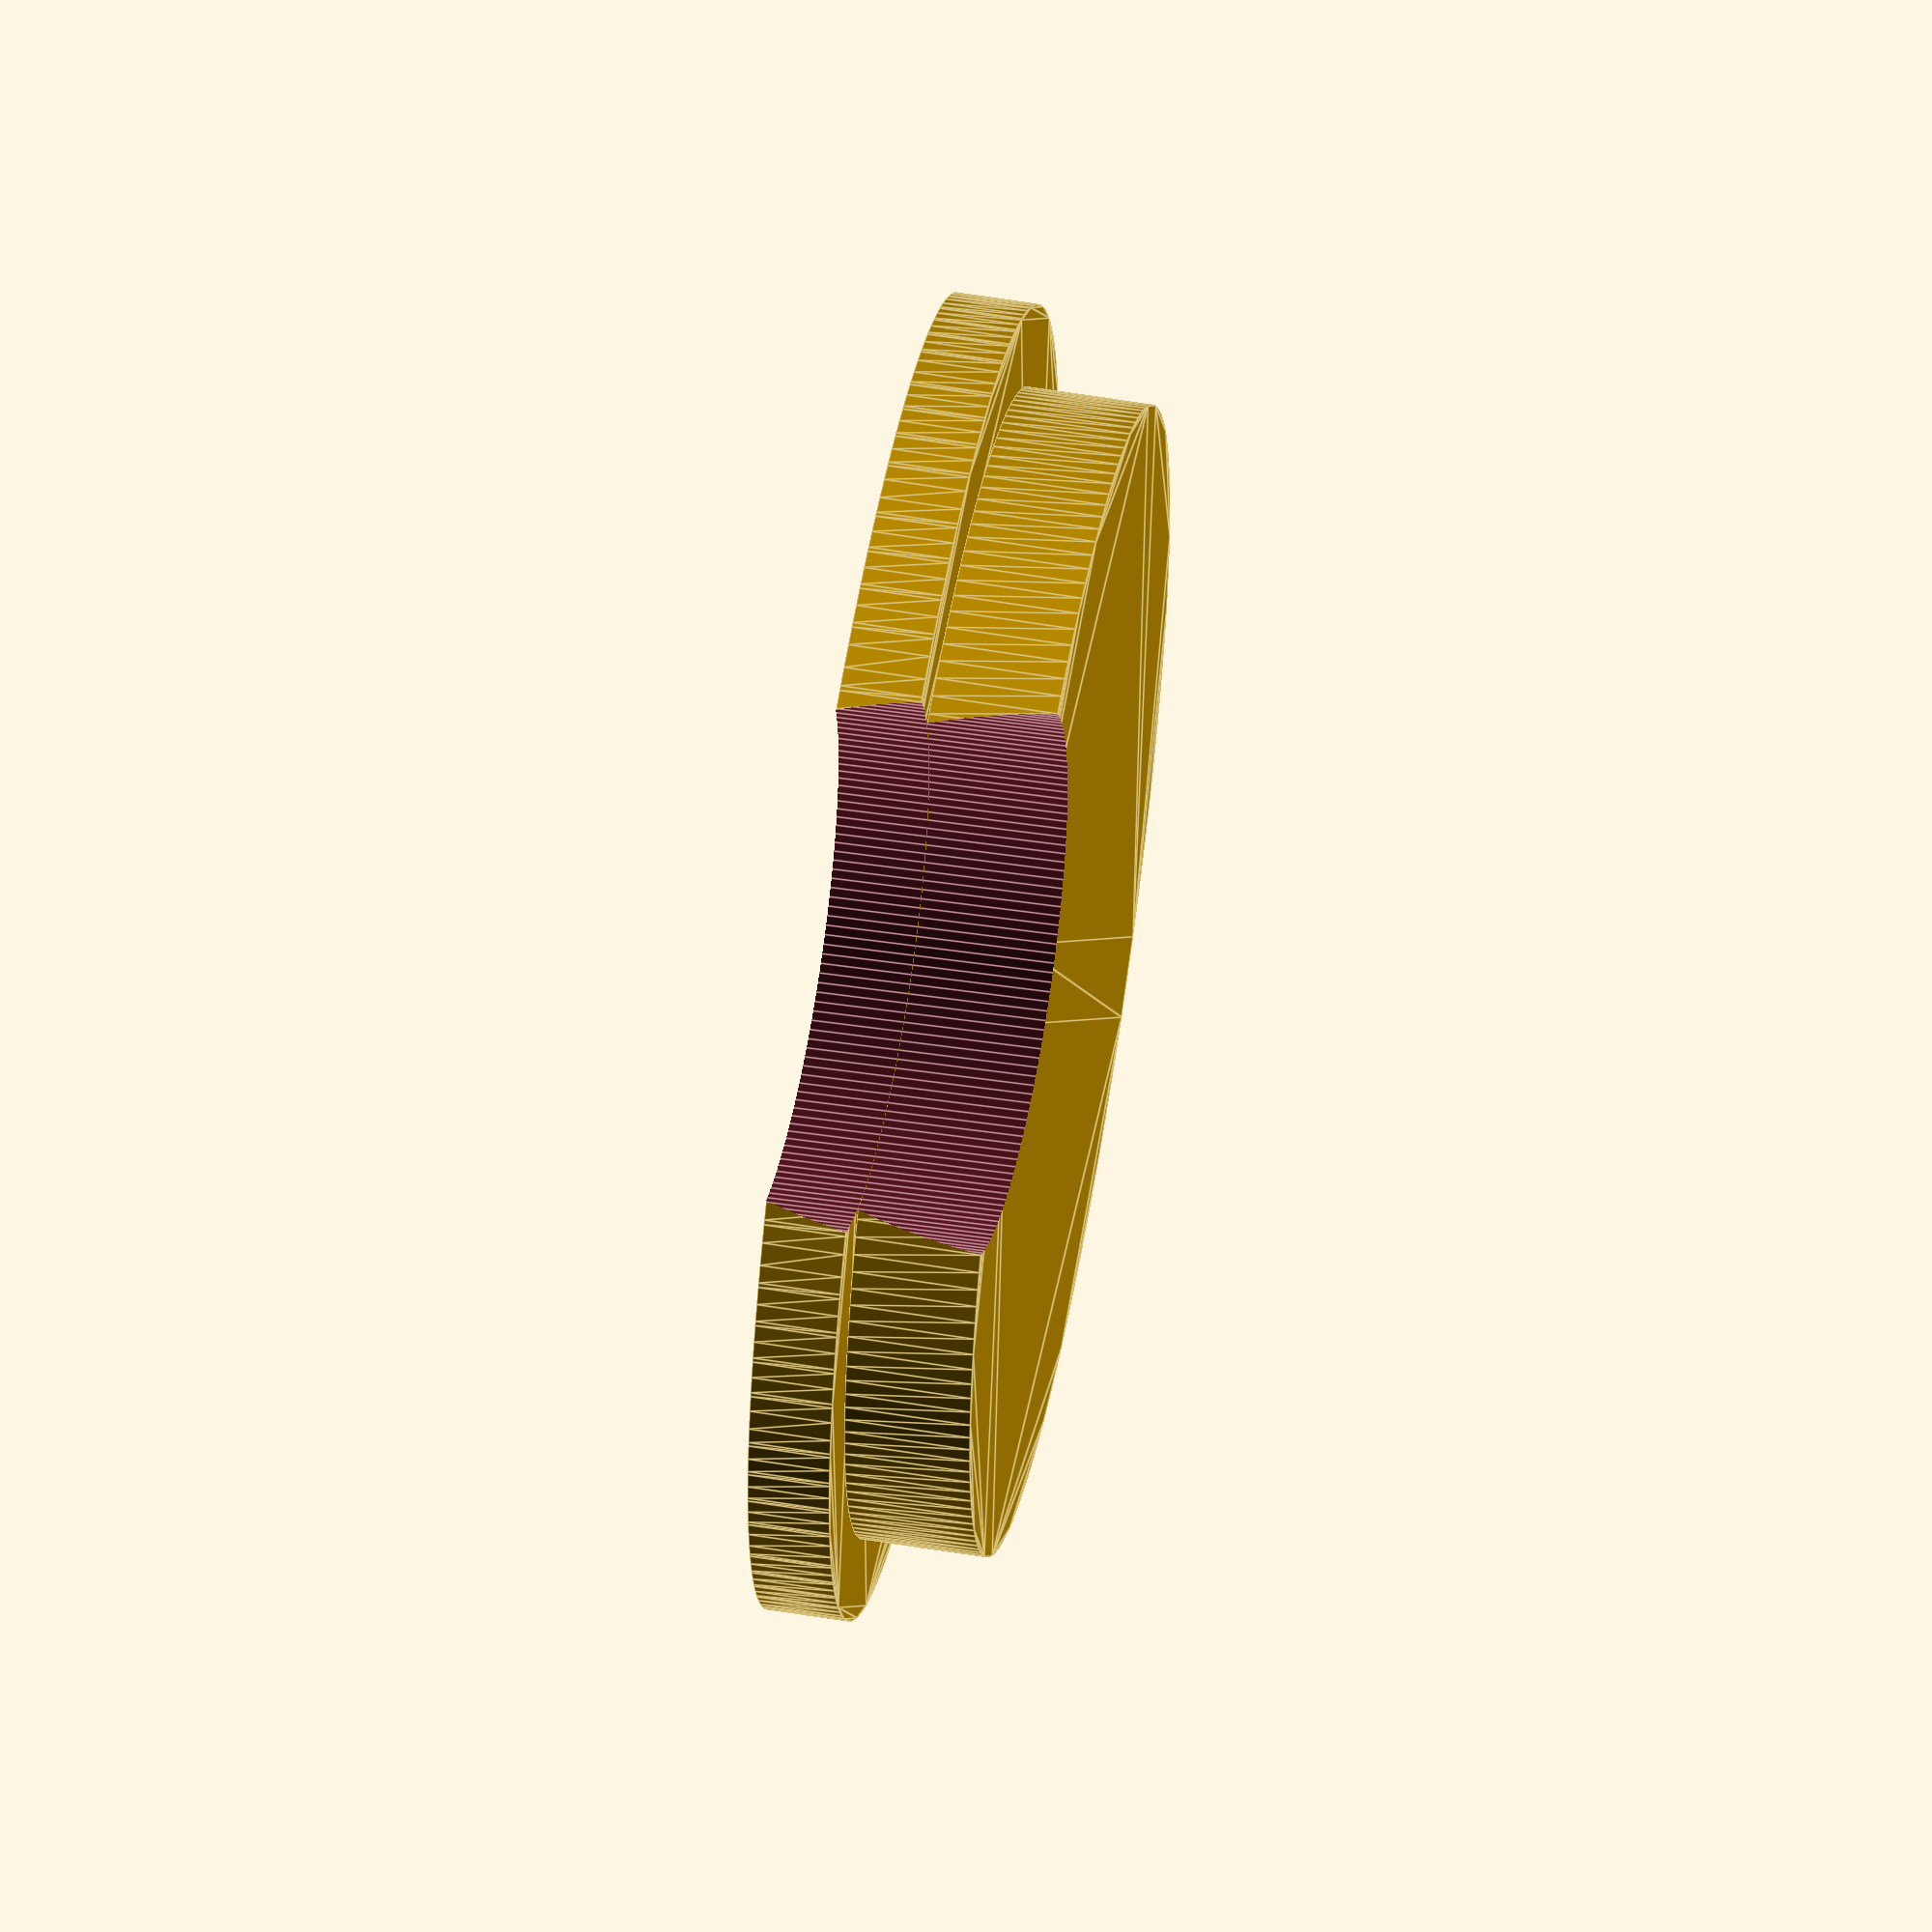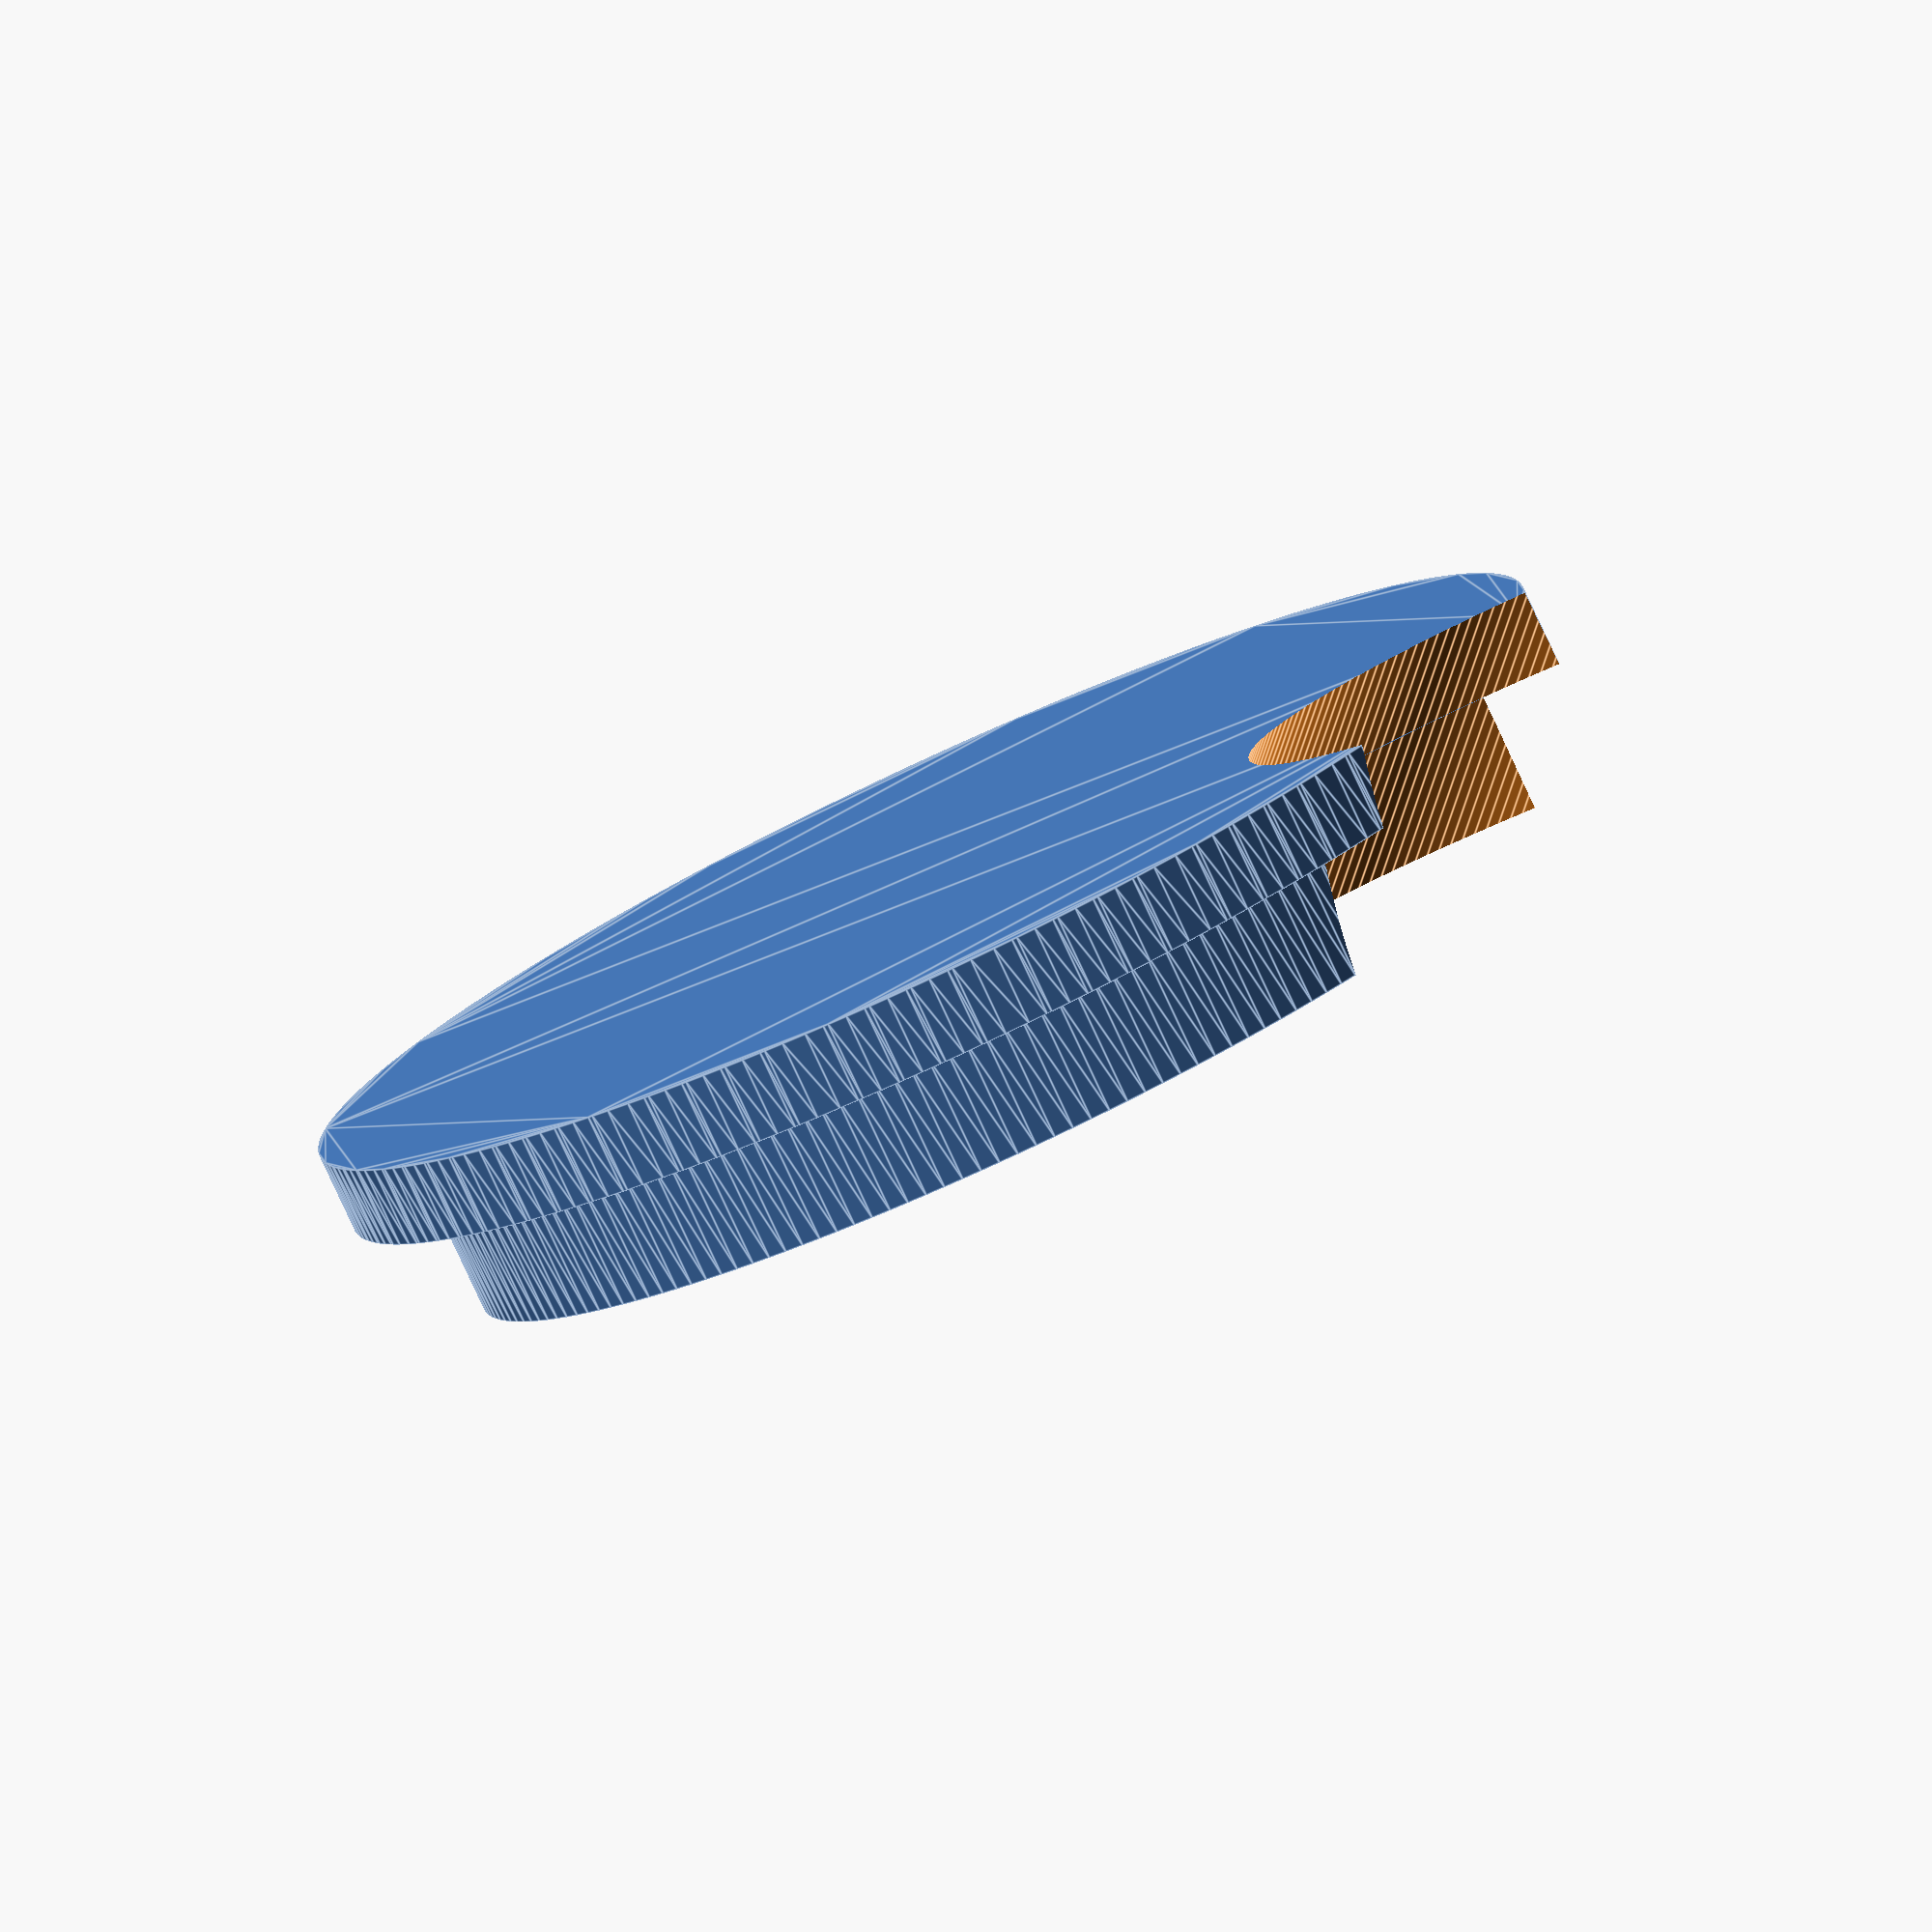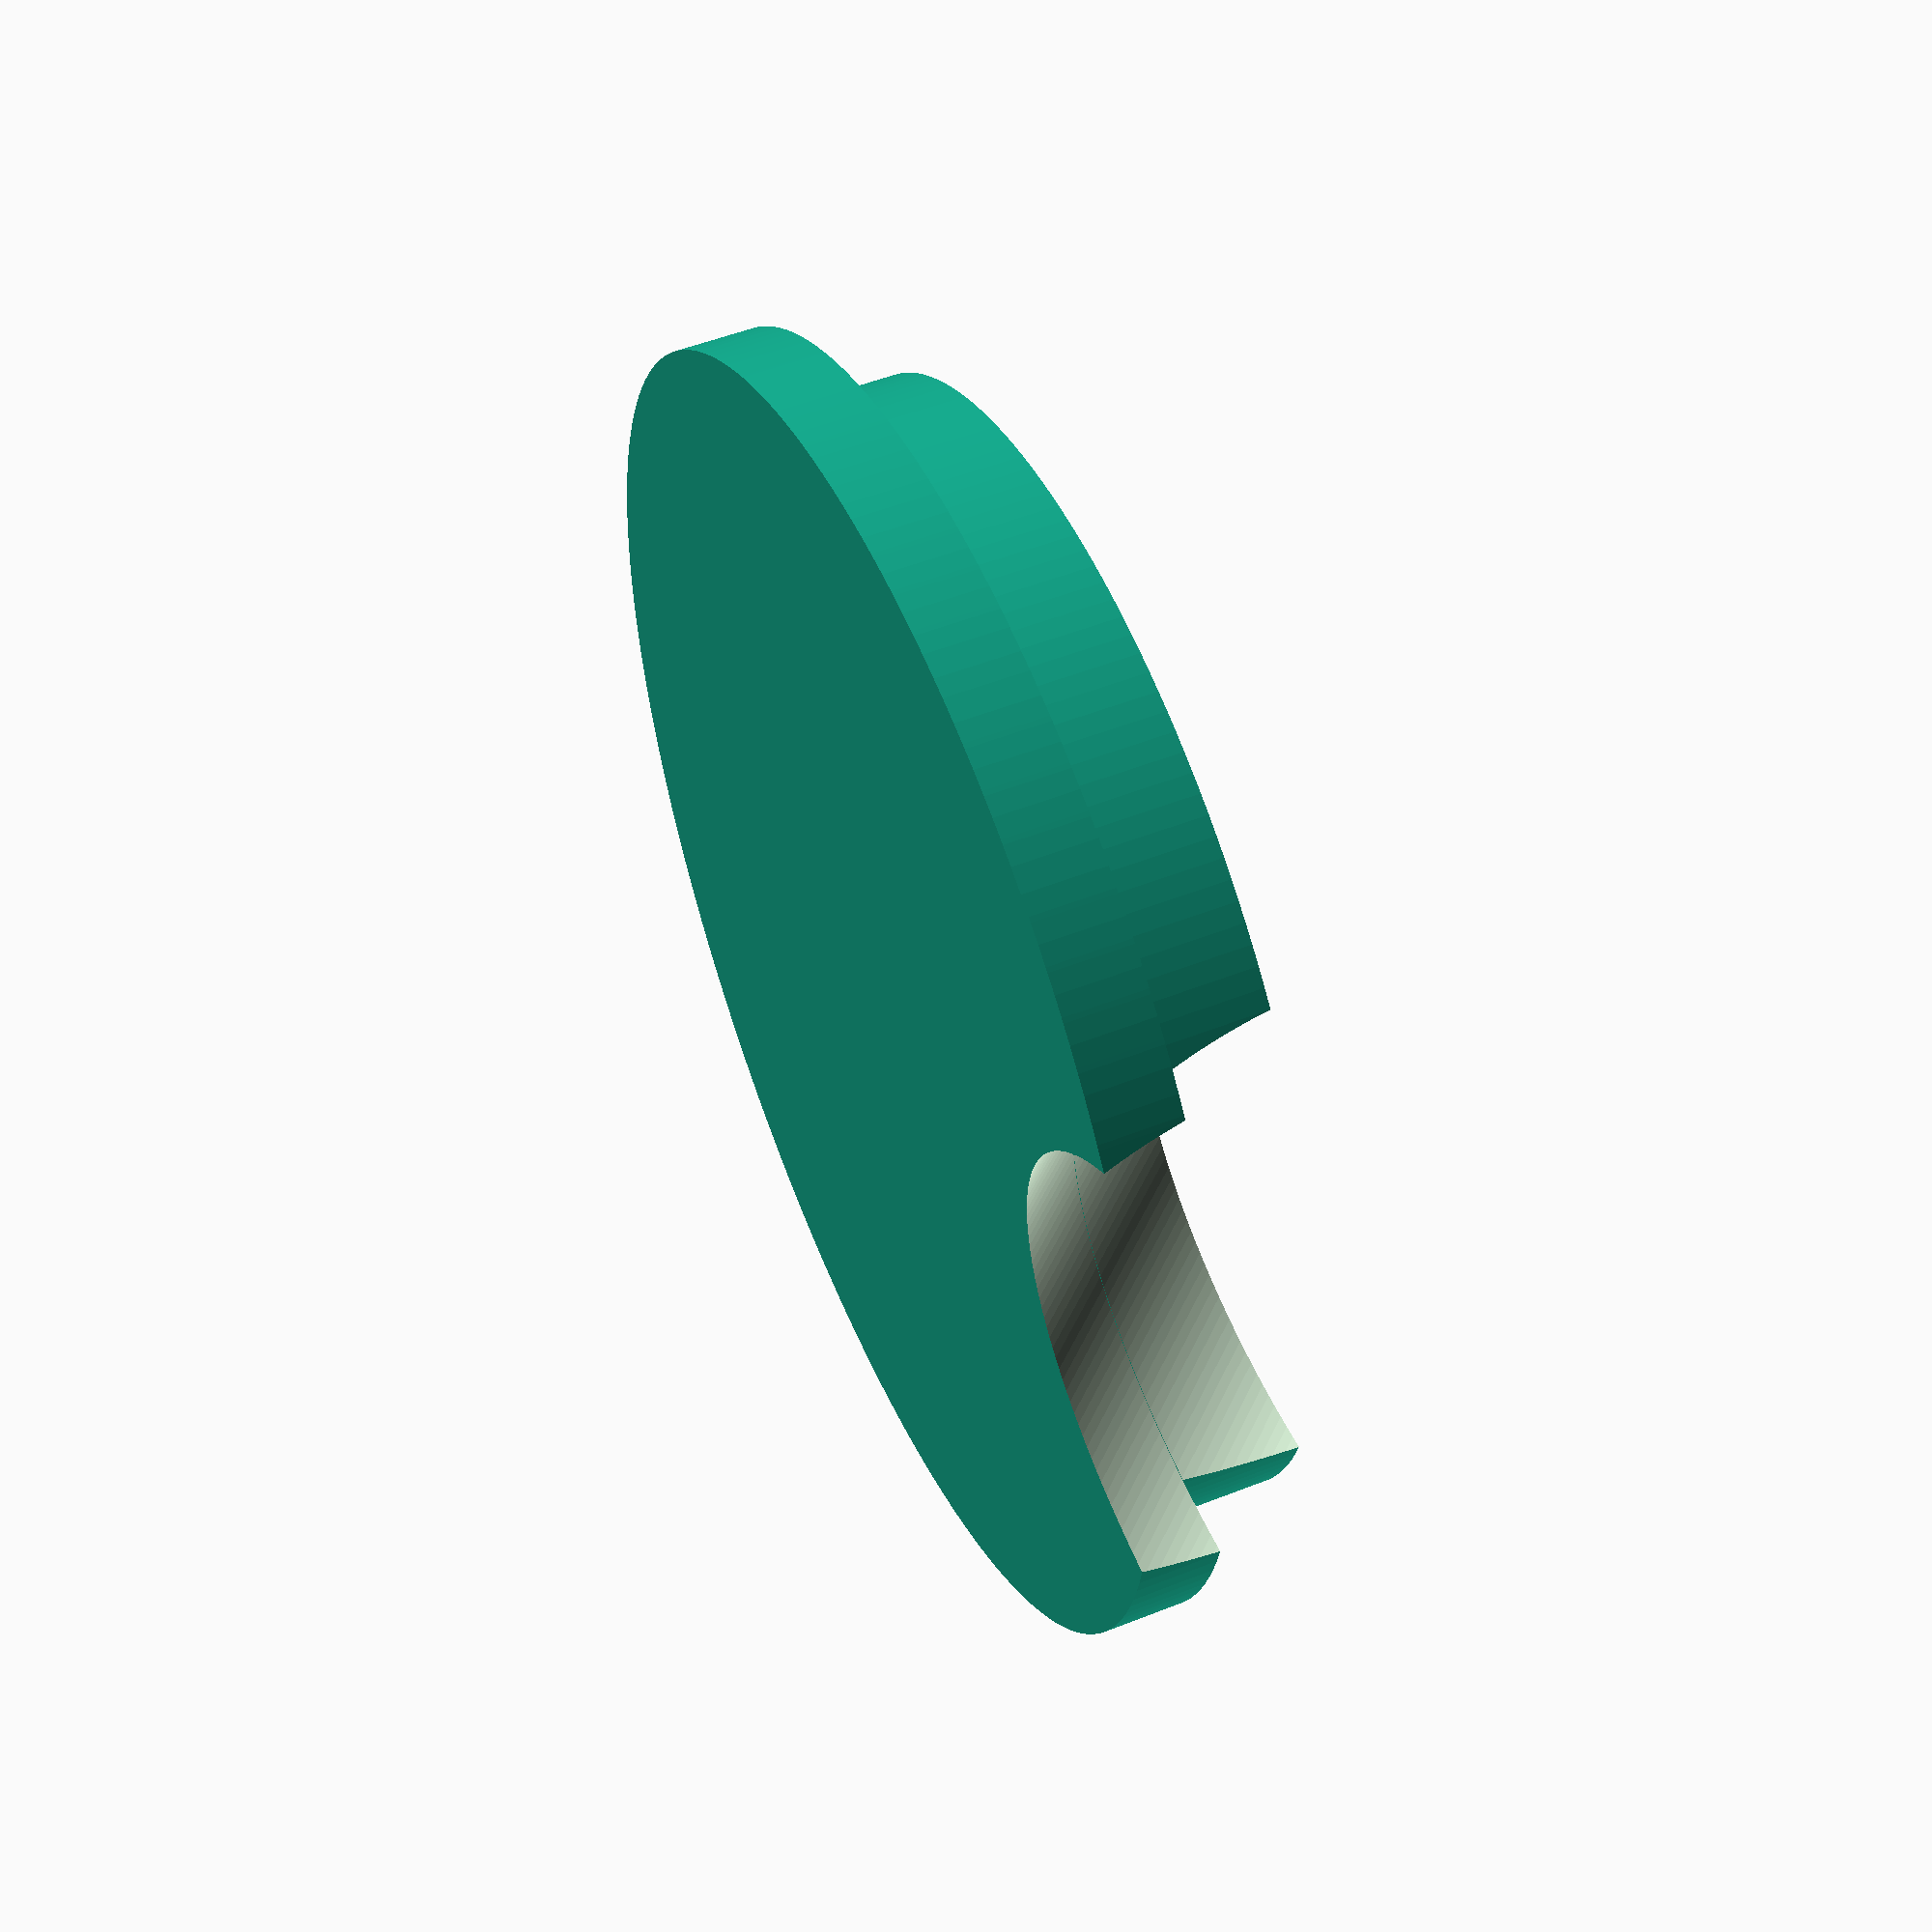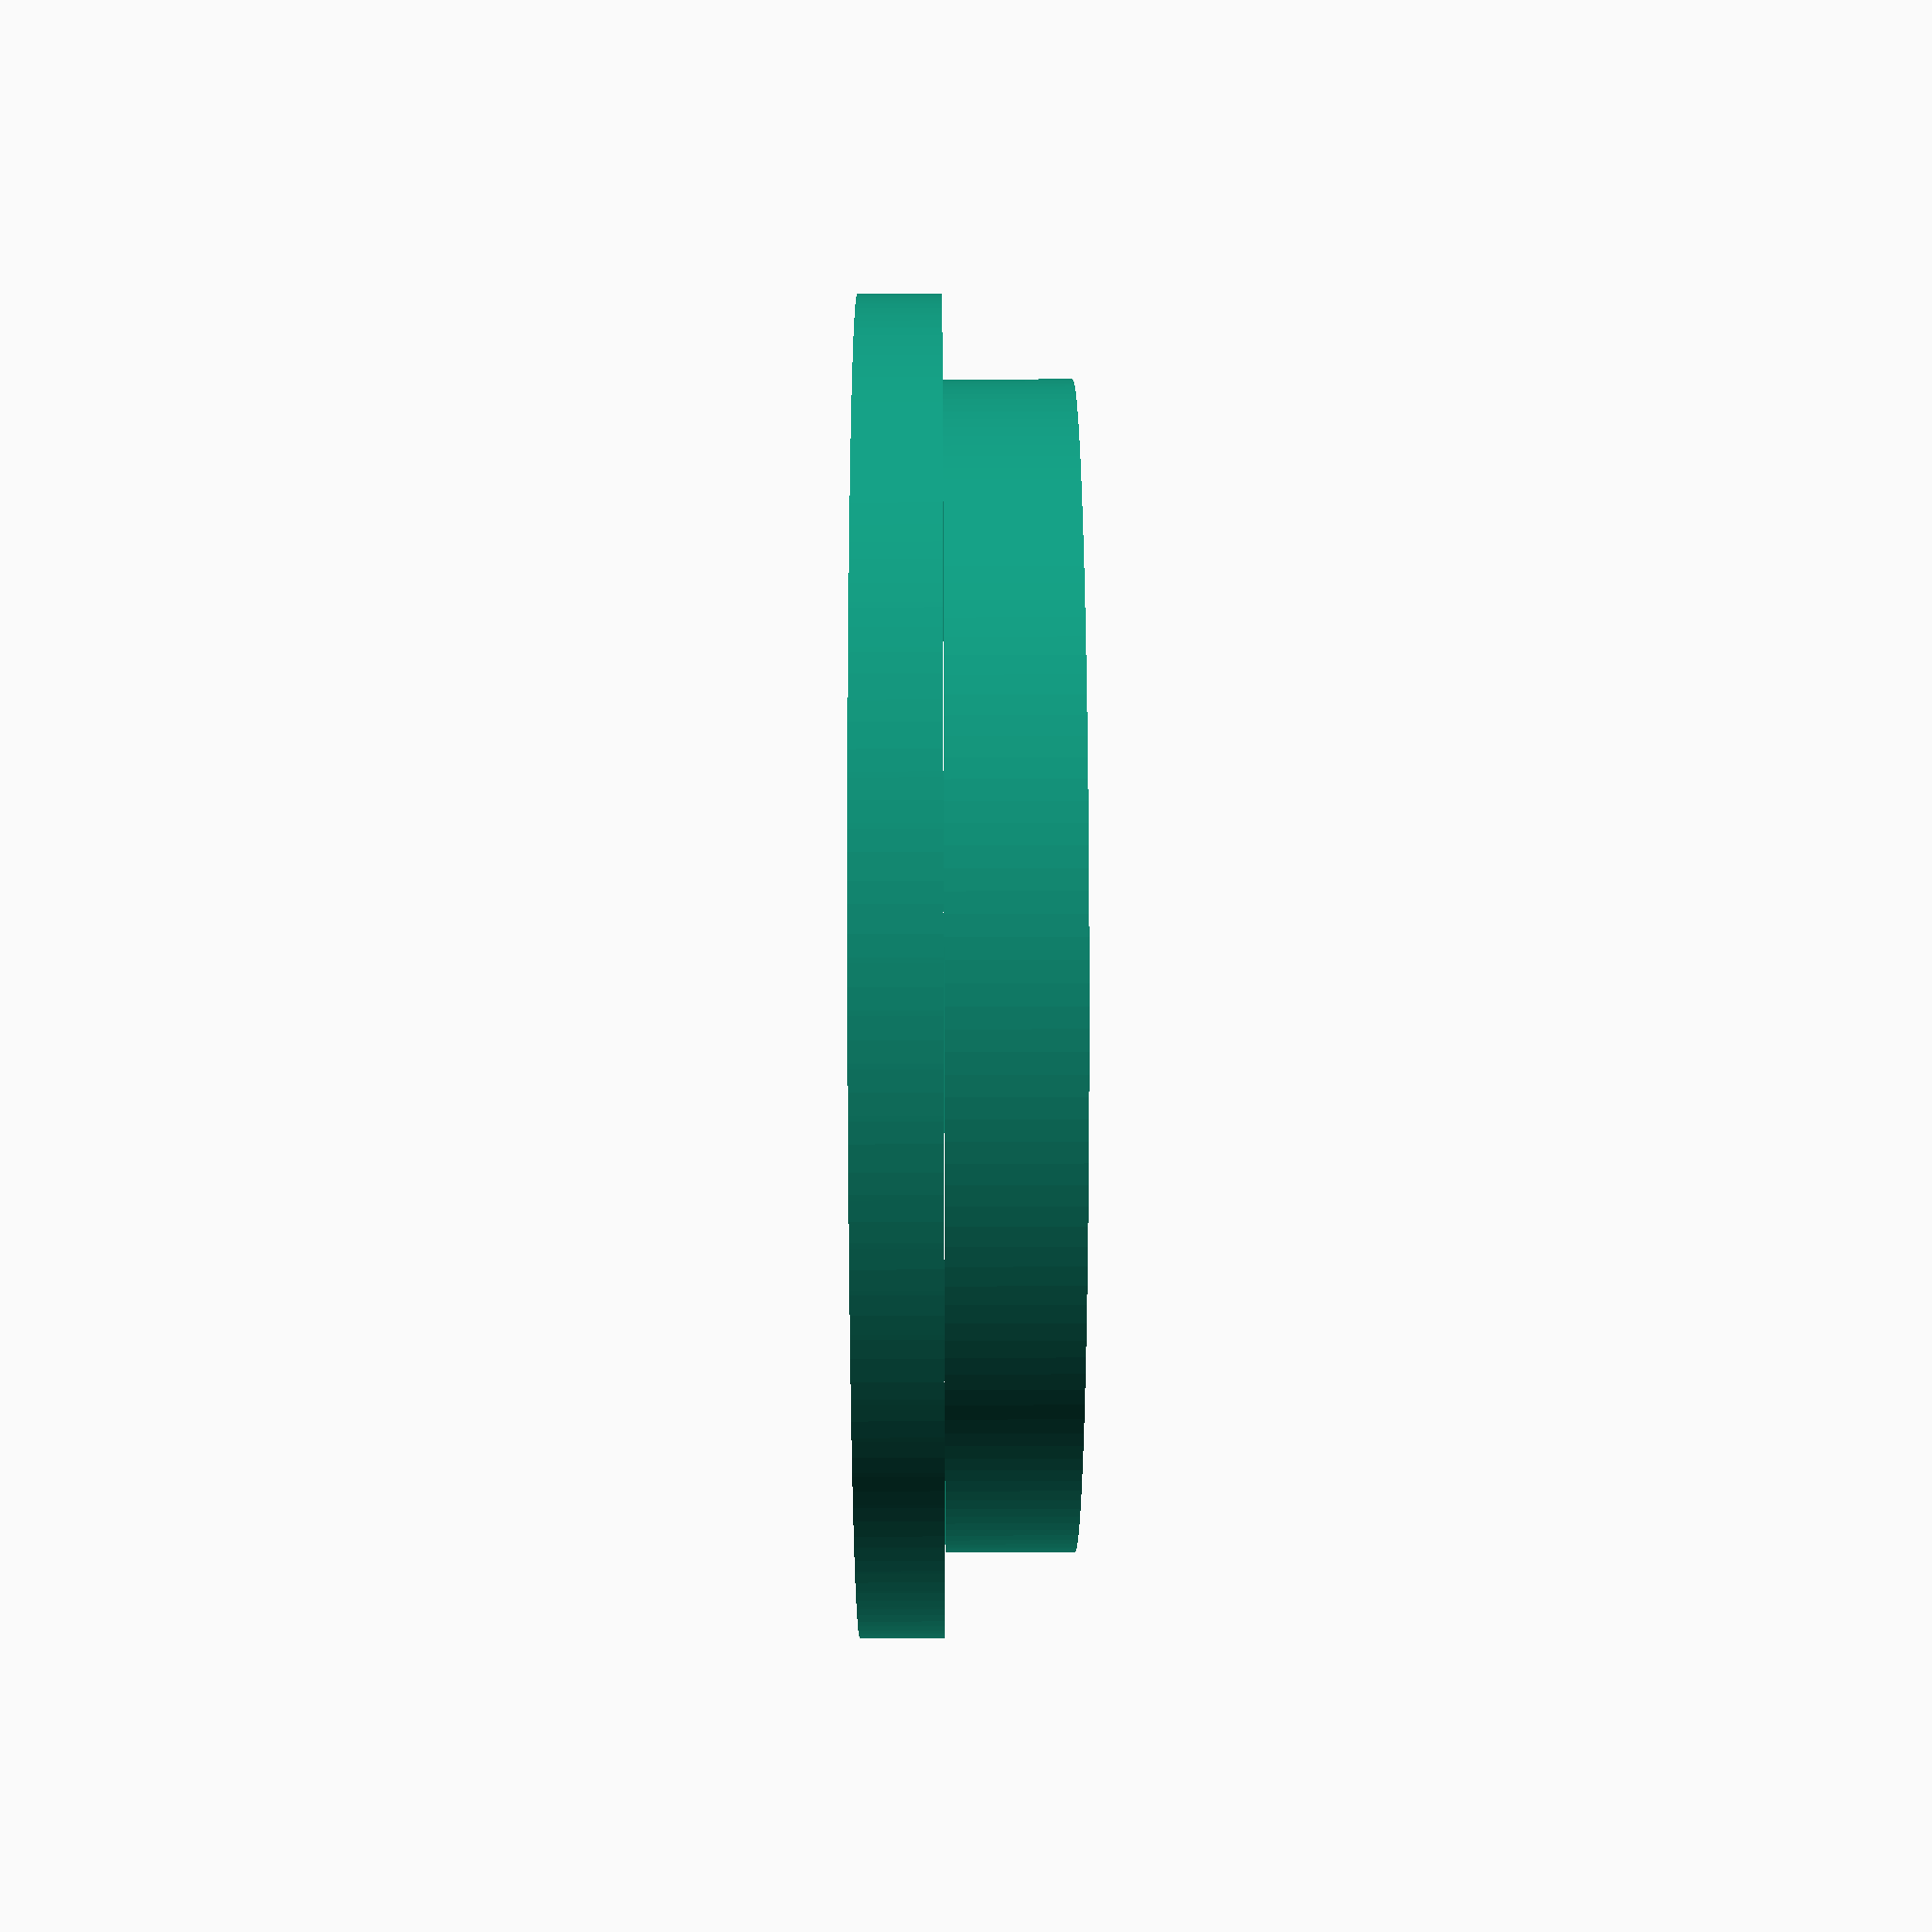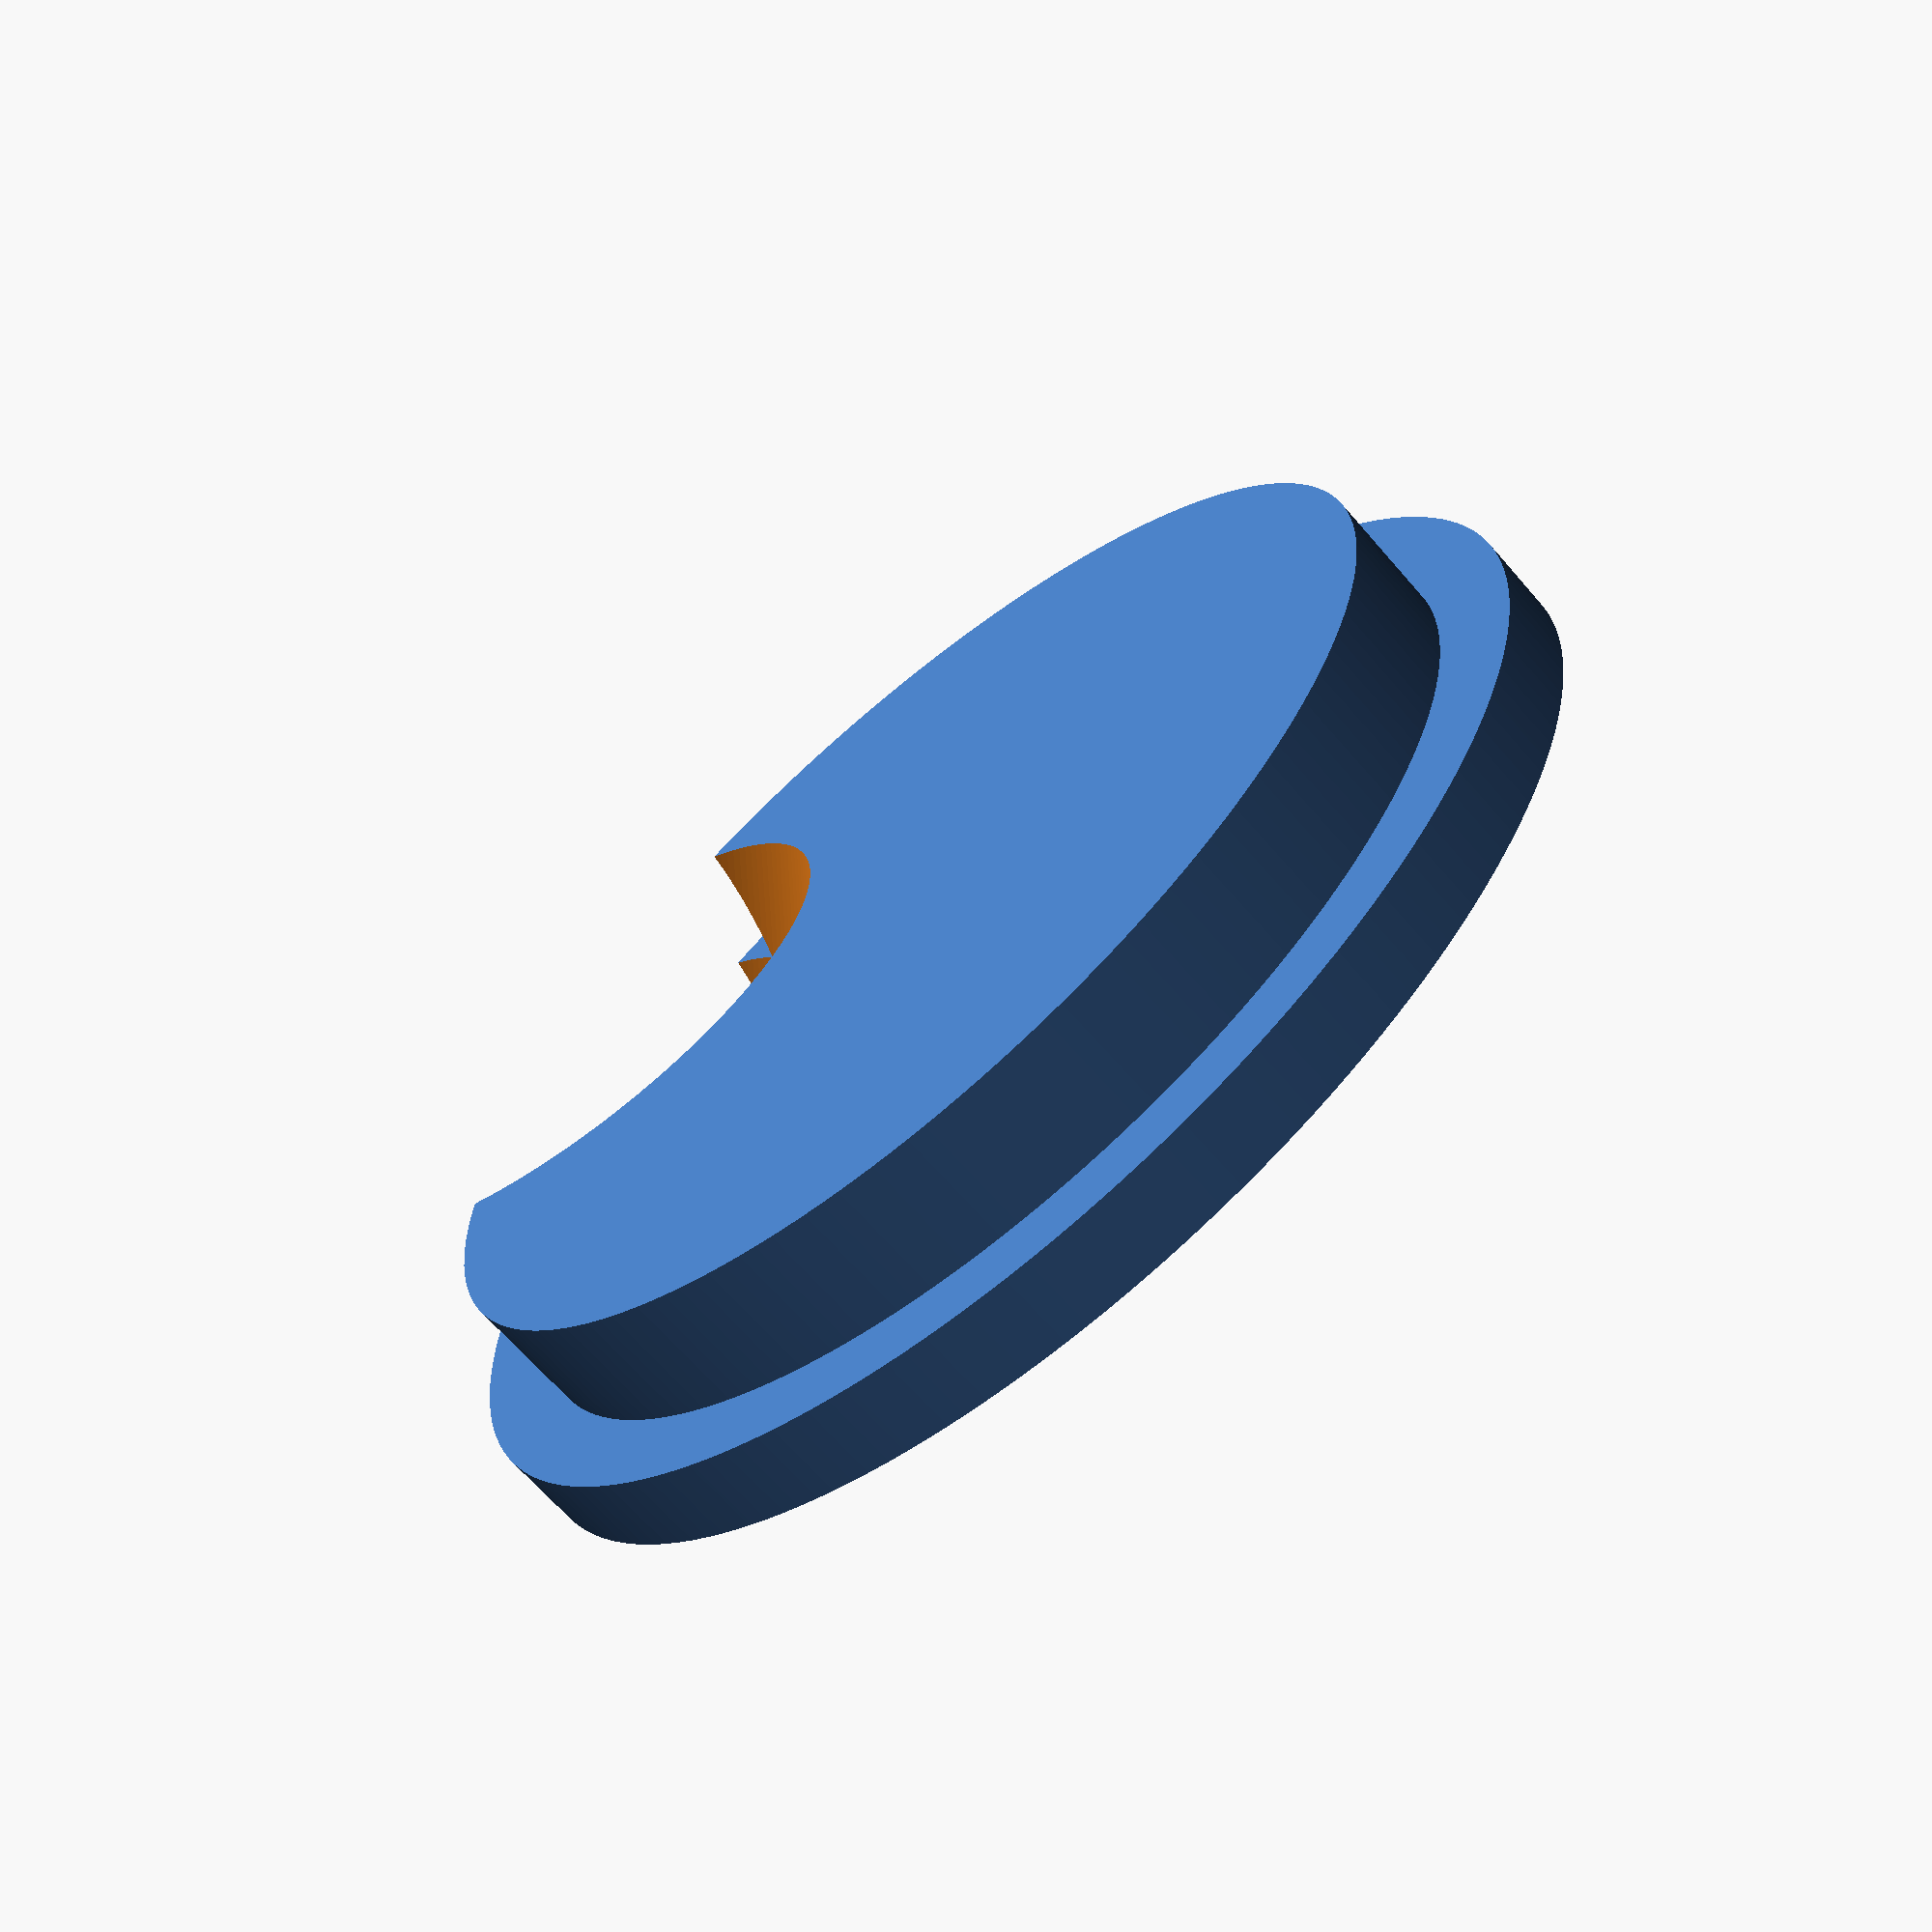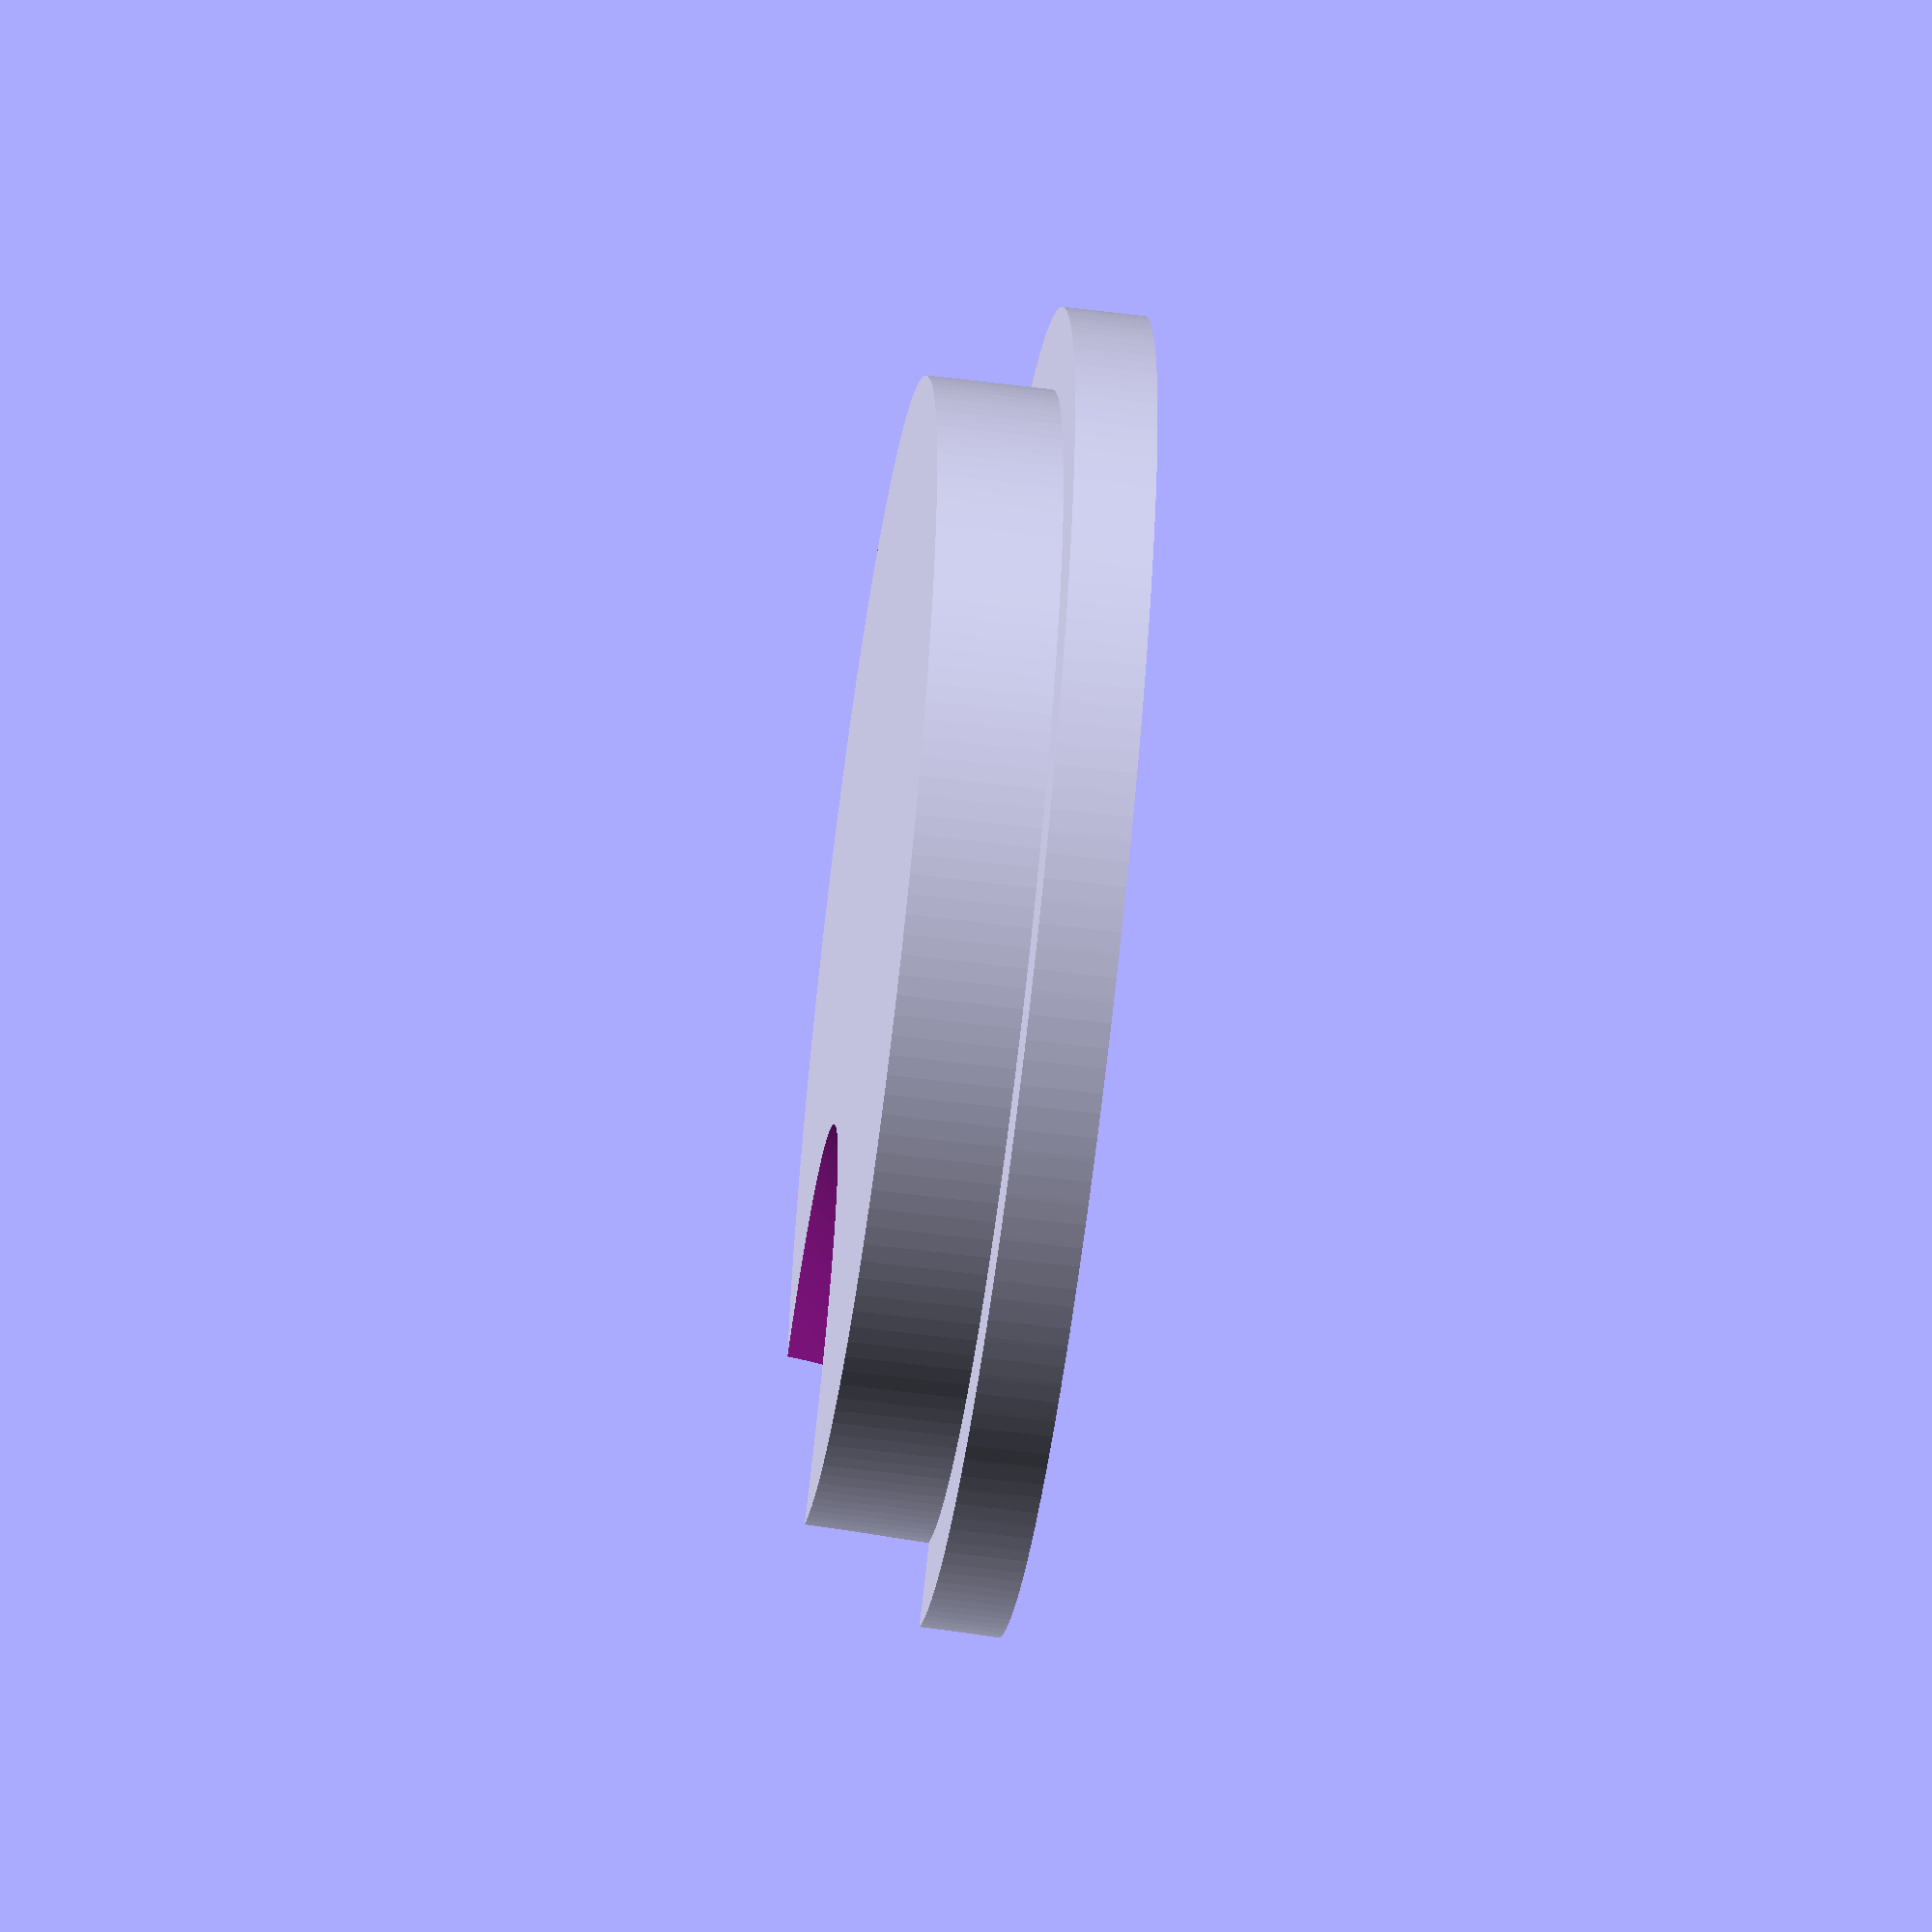
<openscad>
// Monoprice Workstream Monitor stand
// https://www.monoprice.com/product?p_id=43450
//
// Cap for the top of the pole, filling in the hole, where only one or two cables
// are used, as it is not necessary to have such a large gap.
// Units are in mm

/* [Dimensions] */
// Diameter of the hole
hole_diam = 21;
// Depth of the hole
hole_depth = 2.3;
// Diameter of the cable relief (larger for more cables)
cable_relief = 5; // [2:0.5:10]
// Thickness of the lid
thickness = 1.5; // [1:0.5:4]

/* [Hidden] */
eps = 0.01;

module body() {
        circle(r=hole_diam/2, $fn = 180);
}

module cap() {
	minkowski() {
		body();
		circle(r = thickness, $fn = 100);
	}
}

difference() {
        union() {
                // Put the body in the bracket hole
                linear_extrude(height=hole_depth) {
                        body();
                }
                // Put the cap on top of the body, plus a small eps amount
                translate([0,0,hole_depth+eps]) linear_extrude(height=thickness) {
                        cap();
                }
        }        
        translate([0,-hole_diam/2,0]) rotate(a=45, v=[1,0,0]) cylinder (h=20*thickness, r=cable_relief, center=true, $fn=180);
}

</openscad>
<views>
elev=124.2 azim=35.0 roll=80.1 proj=o view=edges
elev=260.4 azim=111.2 roll=155.0 proj=o view=edges
elev=129.2 azim=77.0 roll=113.4 proj=p view=wireframe
elev=337.6 azim=73.1 roll=89.7 proj=p view=solid
elev=65.7 azim=236.2 roll=220.6 proj=p view=solid
elev=58.4 azim=283.8 roll=262.5 proj=o view=wireframe
</views>
